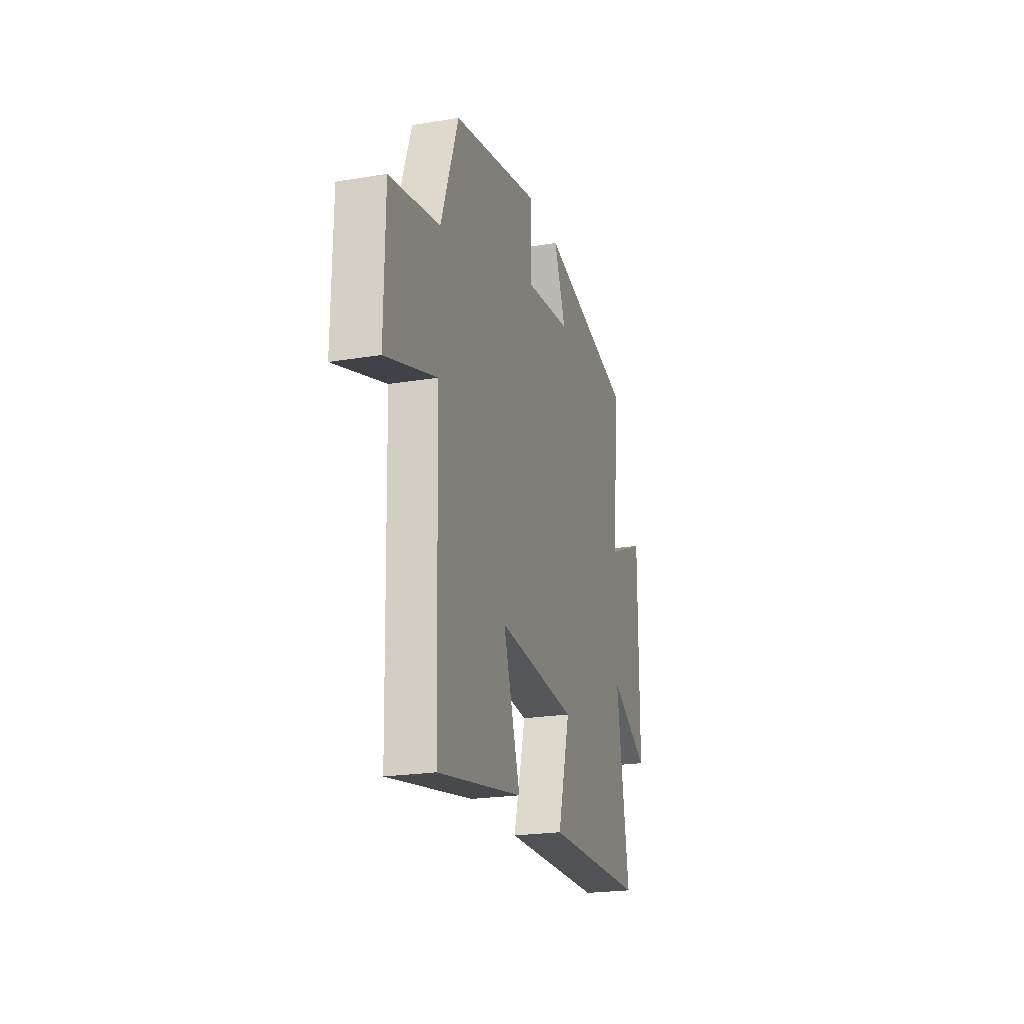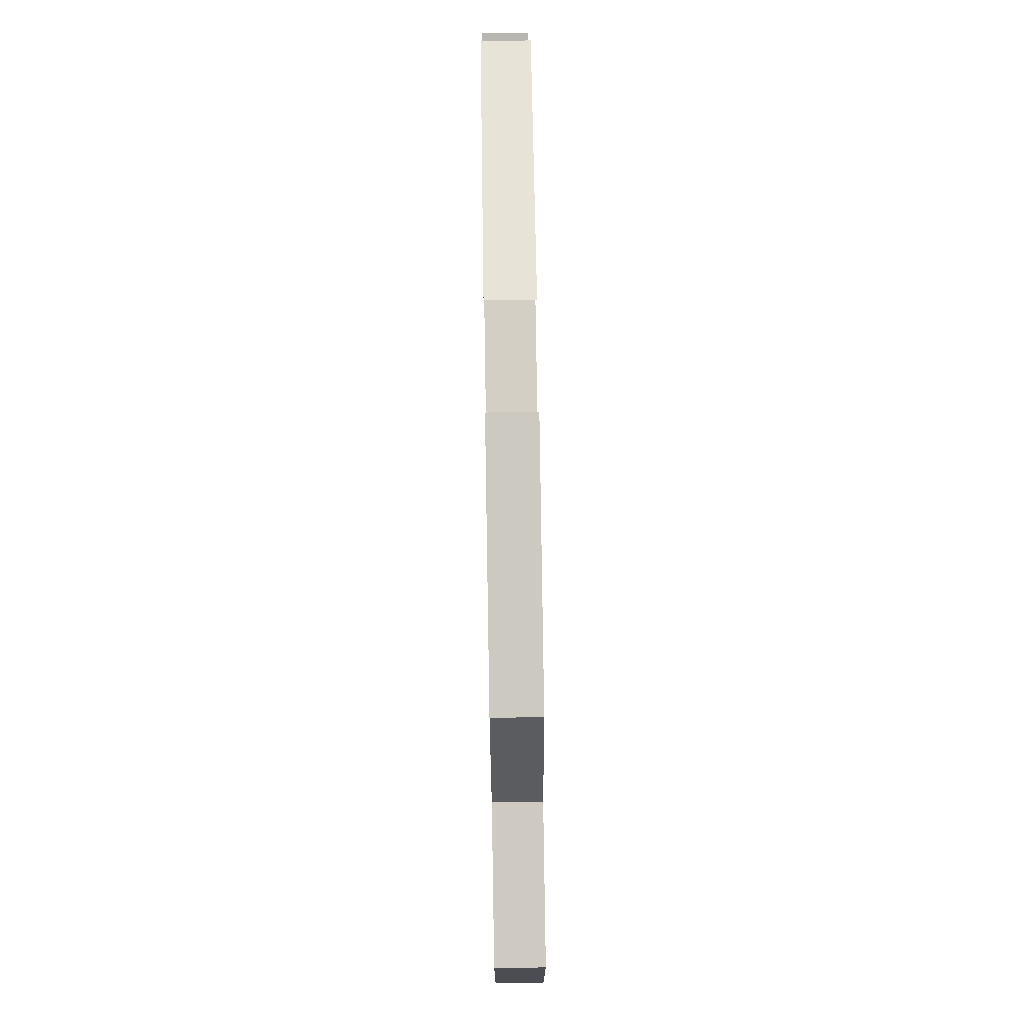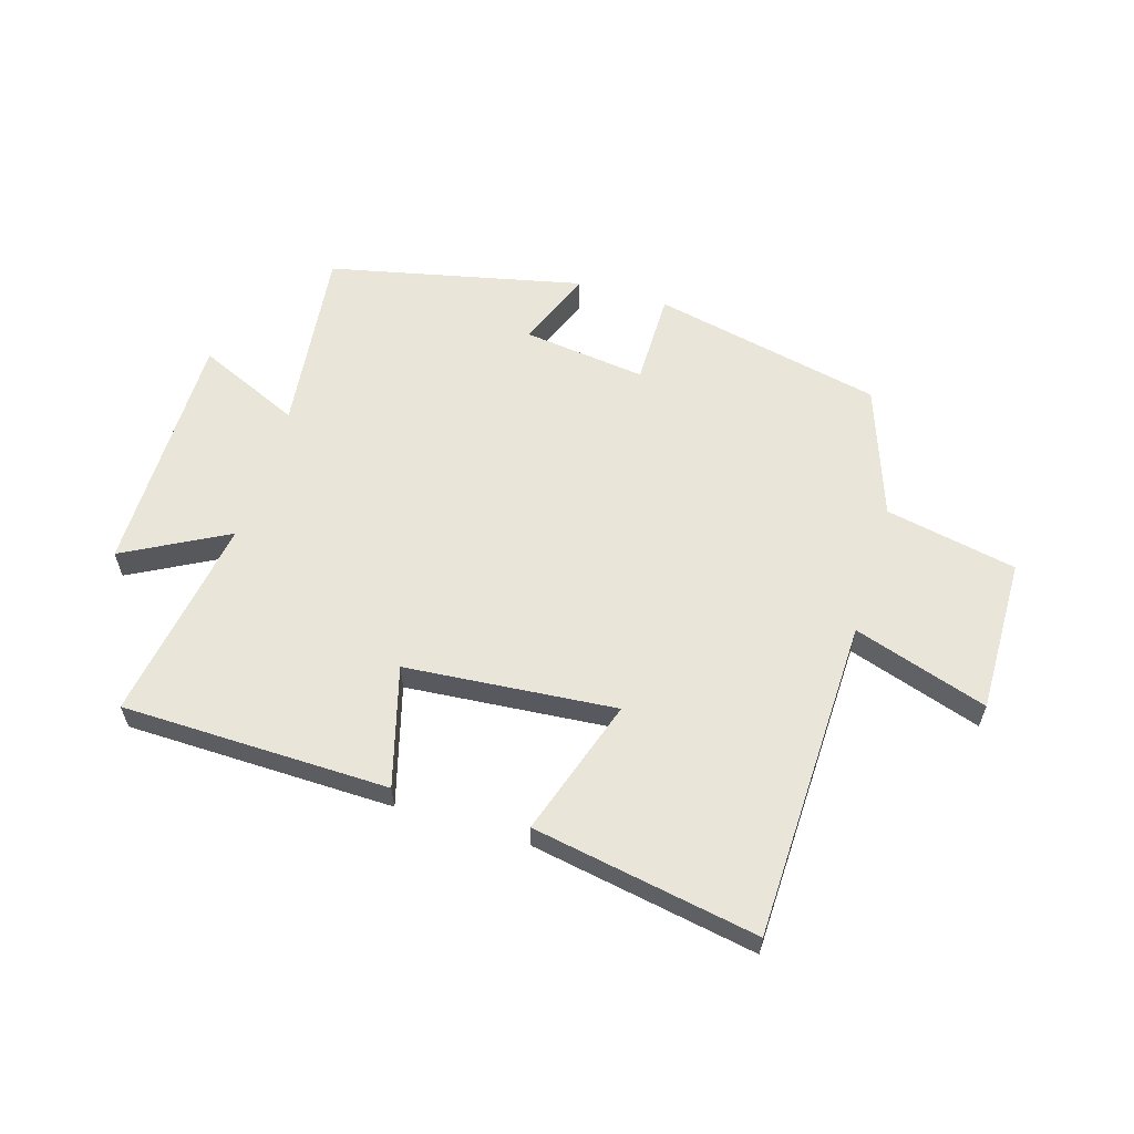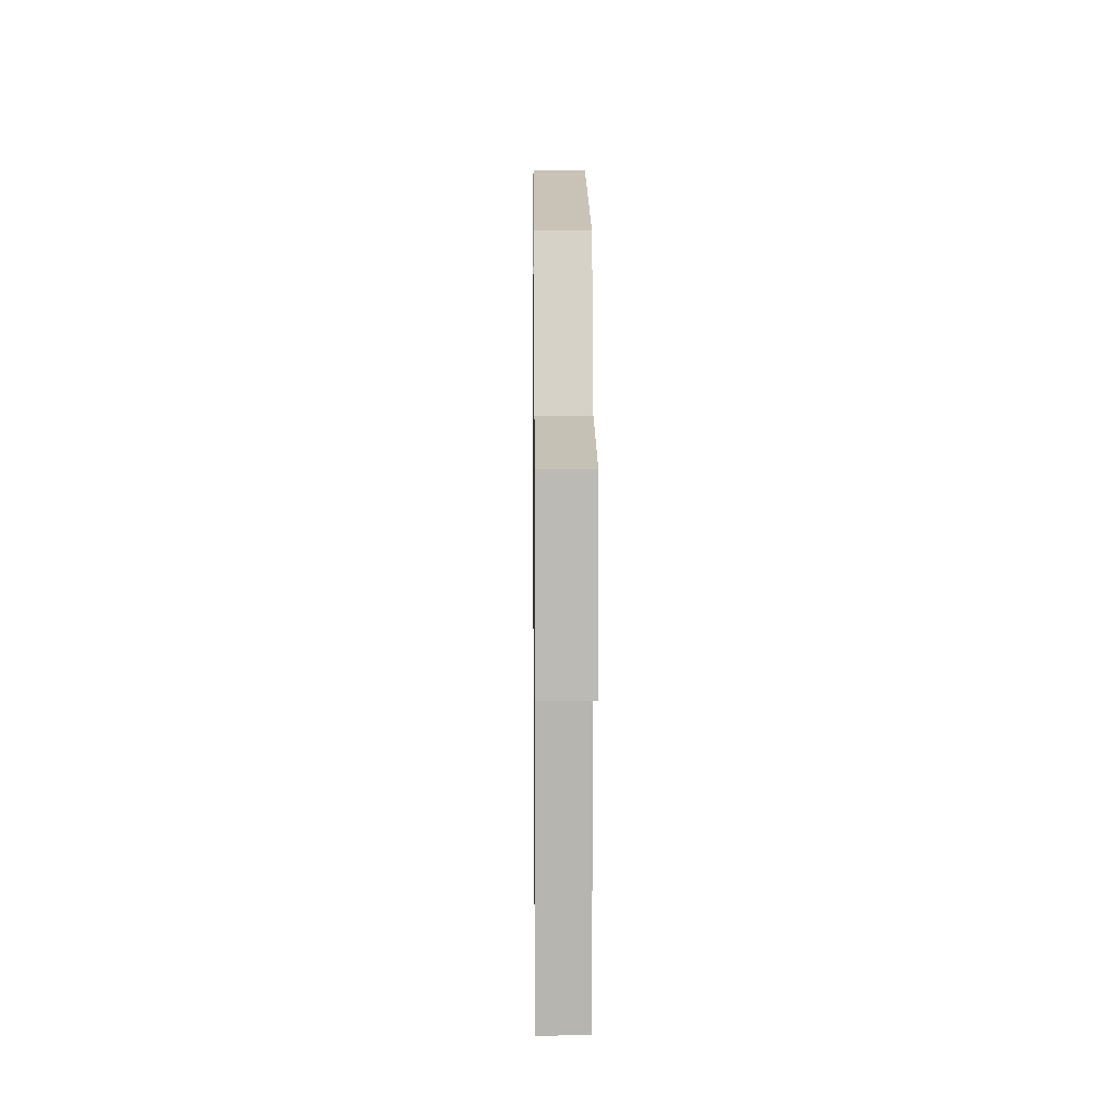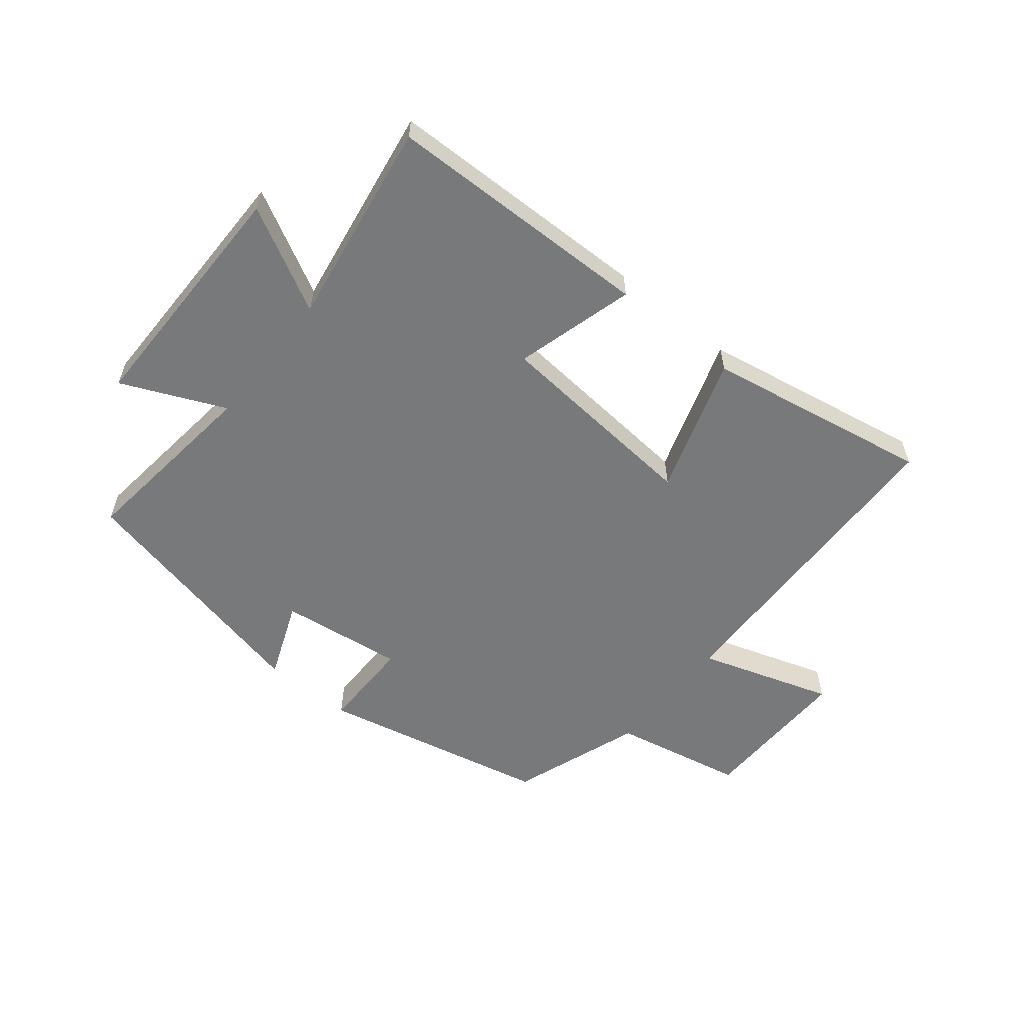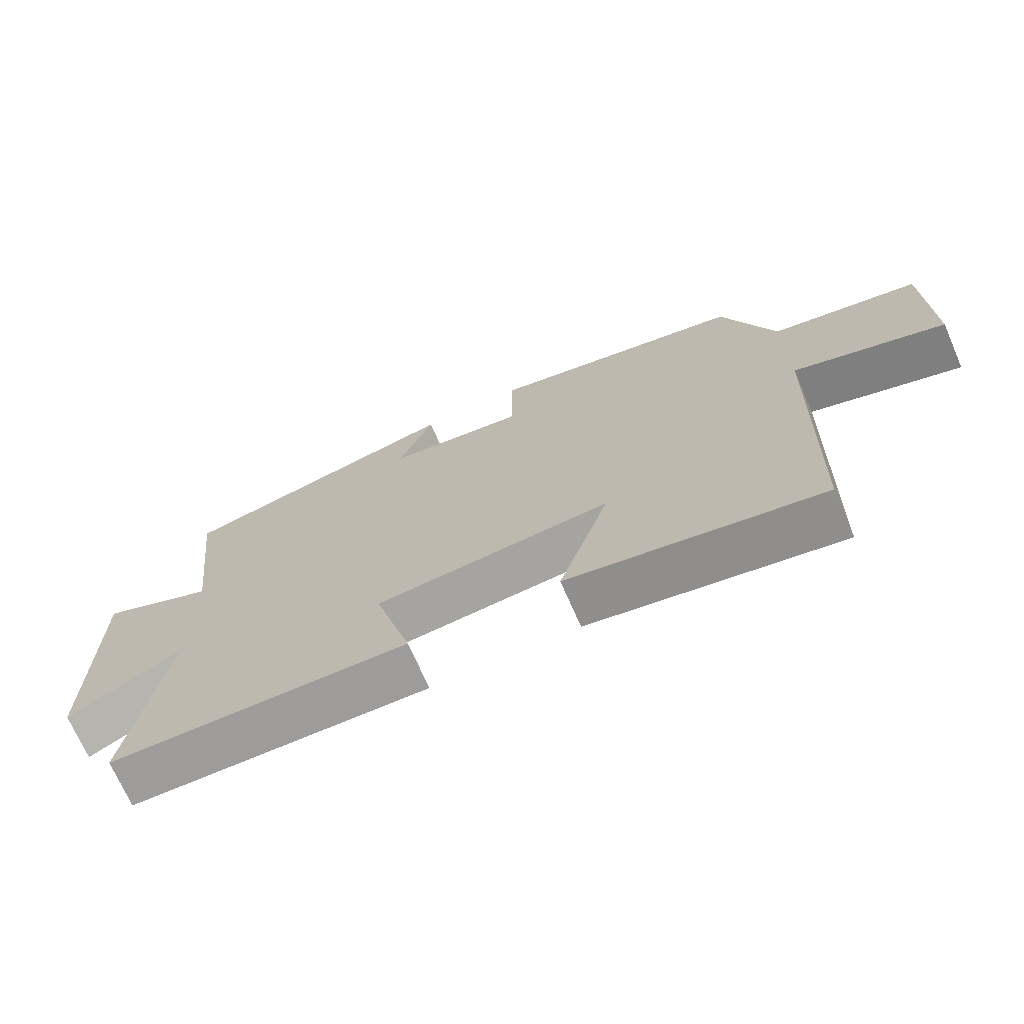
<metadata>
{"format":"obj","ext":"obj","renderer":"f3d","projection":"perspective","resolution":1024,"background":"white","views":[{"elev":-22.2,"azim":-73.9,"up":"+Z"},{"elev":74.5,"azim":-90.9,"up":"+Z"},{"elev":59.7,"azim":-163.1,"up":"+Y"},{"elev":7.3,"azim":-90.7,"up":"+Z"},{"elev":-57.7,"azim":141.0,"up":"+Y"},{"elev":-70.8,"azim":-156.4,"up":"+Z"}]}
</metadata>
<code>
v 0.555 0.07 -0.492
v 0.11 0.07 -0.5
v 0.165 0.07 -0.301
v -0.185 0.07 -0.271
v -0.11 0.07 -0.5
v -0.485 0.07 -0.567
v -0.5 0.07 -0.031
v -0.723 0.07 -0.103
v -0.719 0.07 0.155
v -0.5 0.07 0.199
v -0.423 0.07 0.417
v -0.04 0.07 0.5
v -0.04 0.07 0.344
v 0.166 0.07 0.37
v 0.114 0.07 0.5
v 0.536 0.07 0.406
v 0.5 0.07 0.093
v 0.672 0.07 0.169
v 0.672 0.07 -0.241
v 0.5 0.07 -0.149
v 0.555 0 -0.492
v 0.11 0 -0.5
v 0.165 0 -0.301
v -0.185 0 -0.271
v -0.11 0 -0.5
v -0.485 0 -0.567
v -0.5 0 -0.031
v -0.723 0 -0.103
v -0.719 0 0.155
v -0.5 0 0.199
v -0.423 0 0.417
v -0.04 0 0.5
v -0.04 0 0.344
v 0.166 0 0.37
v 0.114 0 0.5
v 0.536 0 0.406
v 0.5 0 0.093
v 0.672 0 0.169
v 0.672 0 -0.241
v 0.5 0 -0.149
f 17 18 19 20
f 14 15 16 17
f 13 14 17 20
f 10 11 12 13
f 10 13 20 1
f 7 8 9 10
f 4 5 6 7
f 3 4 7 10
f 1 2 3
f 1 3 10
f 40 39 38 37
f 37 36 35 34
f 40 37 34 33
f 33 32 31 30
f 21 40 33 30
f 30 29 28 27
f 27 26 25 24
f 30 27 24 23
f 23 22 21
f 30 23 21
f 1 21 22 2
f 2 22 23 3
f 3 23 24 4
f 4 24 25 5
f 5 25 26 6
f 6 26 27 7
f 7 27 28 8
f 8 28 29 9
f 9 29 30 10
f 10 30 31 11
f 11 31 32 12
f 12 32 33 13
f 13 33 34 14
f 14 34 35 15
f 15 35 36 16
f 16 36 37 17
f 17 37 38 18
f 18 38 39 19
f 19 39 40 20
f 20 40 21 1

</code>
